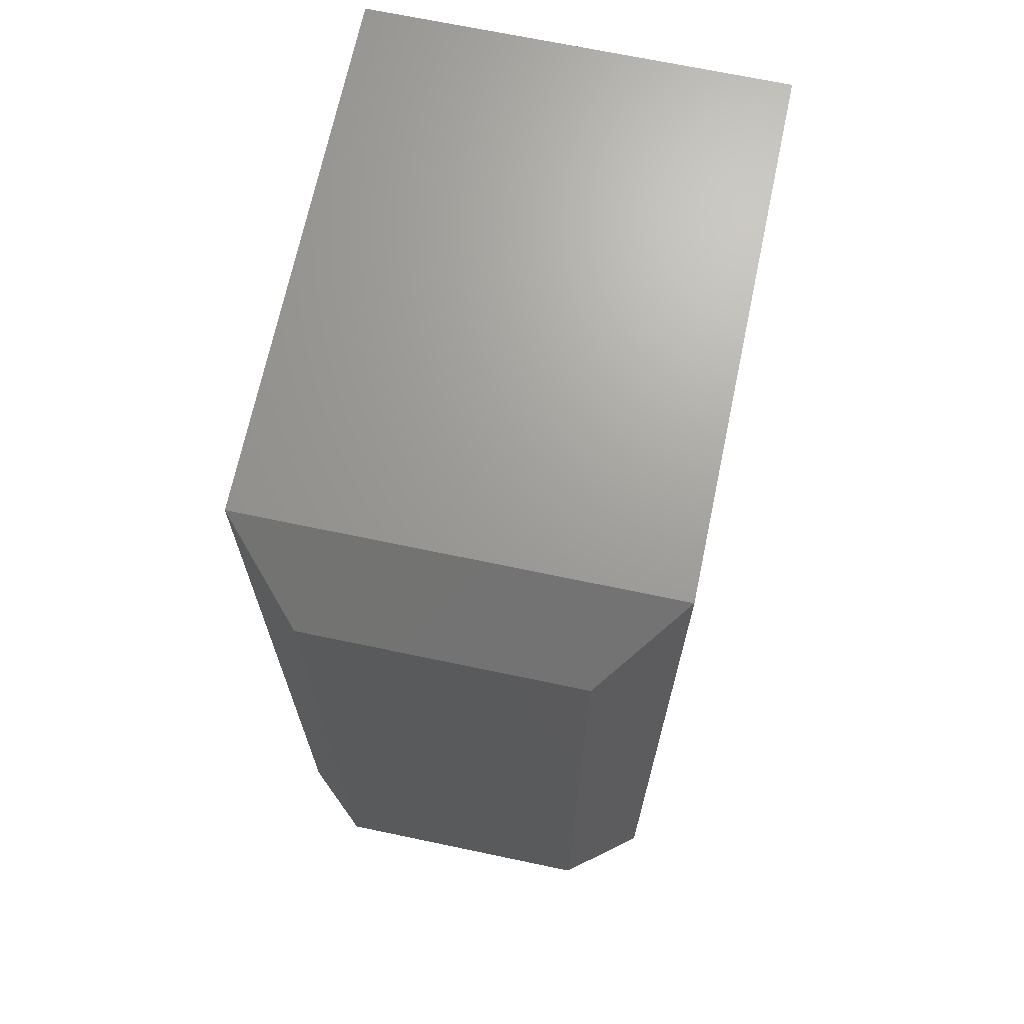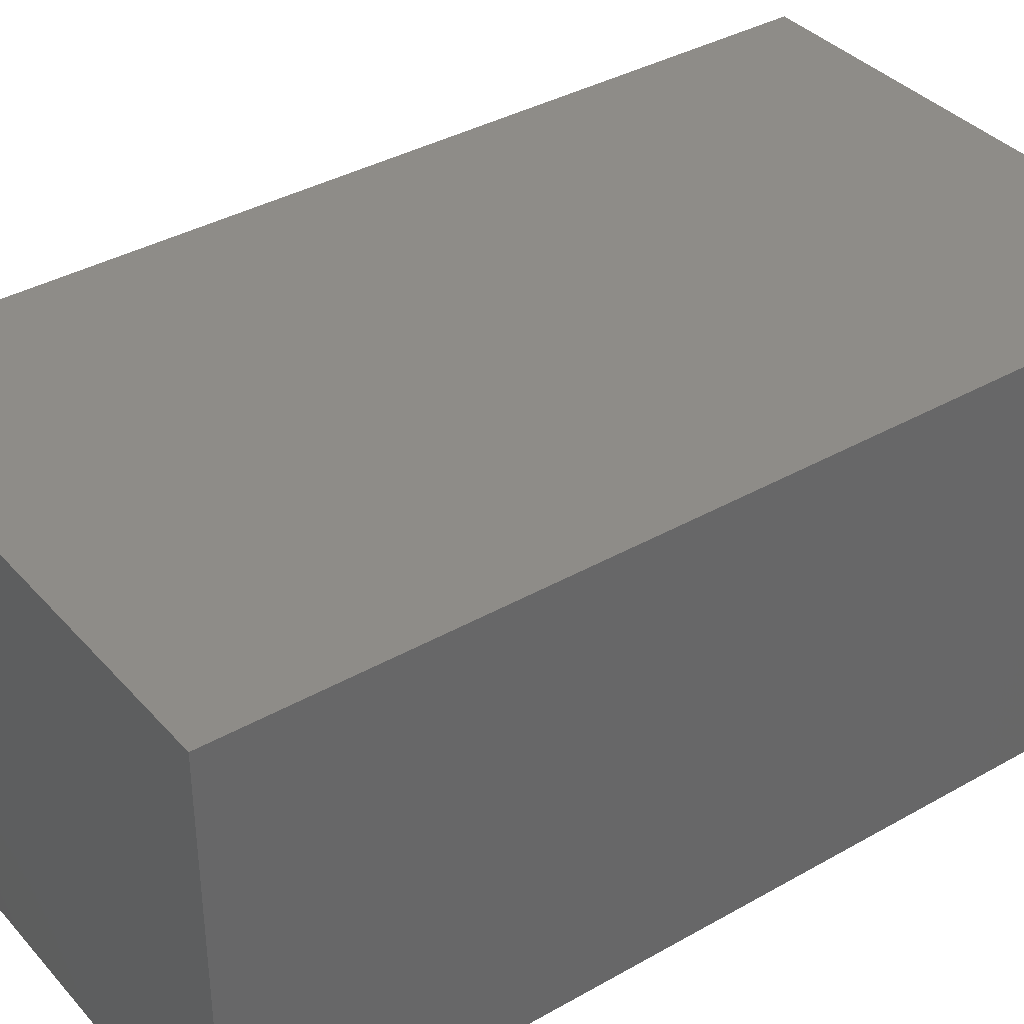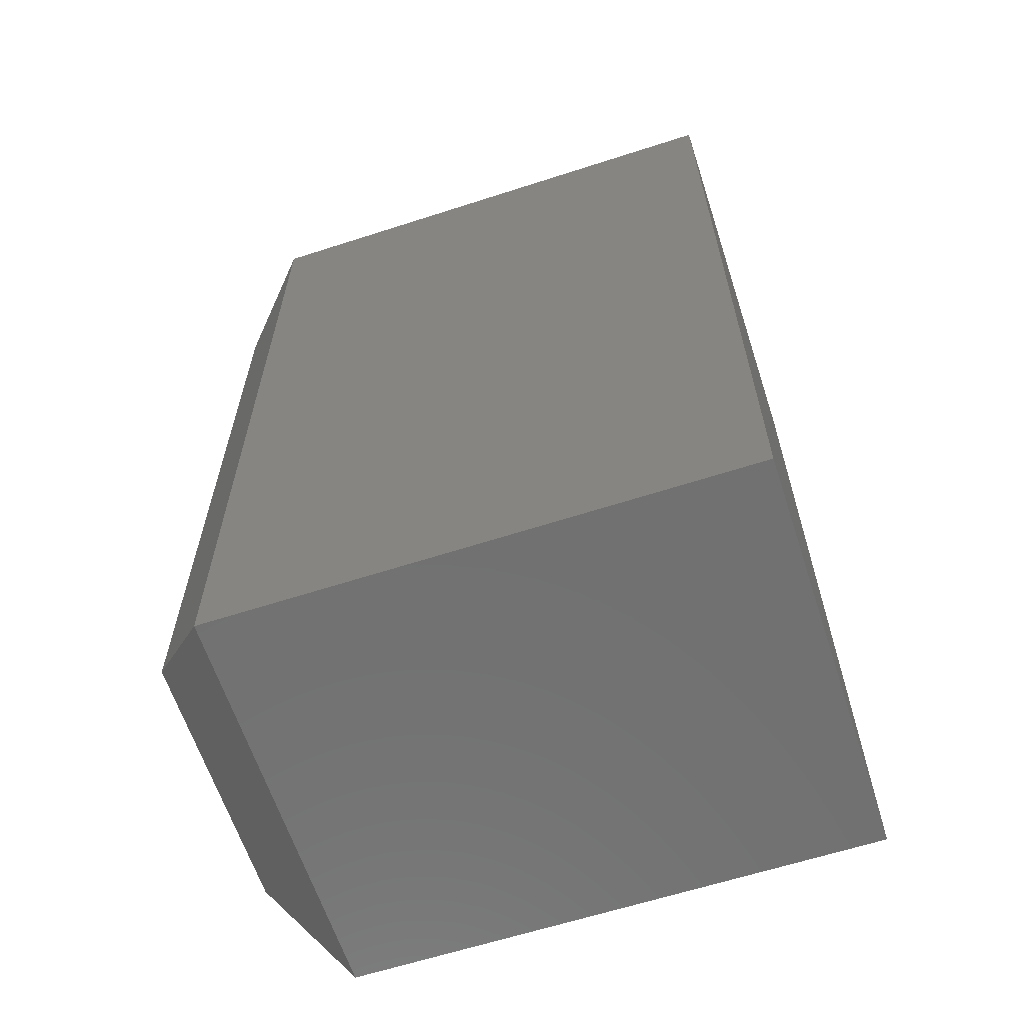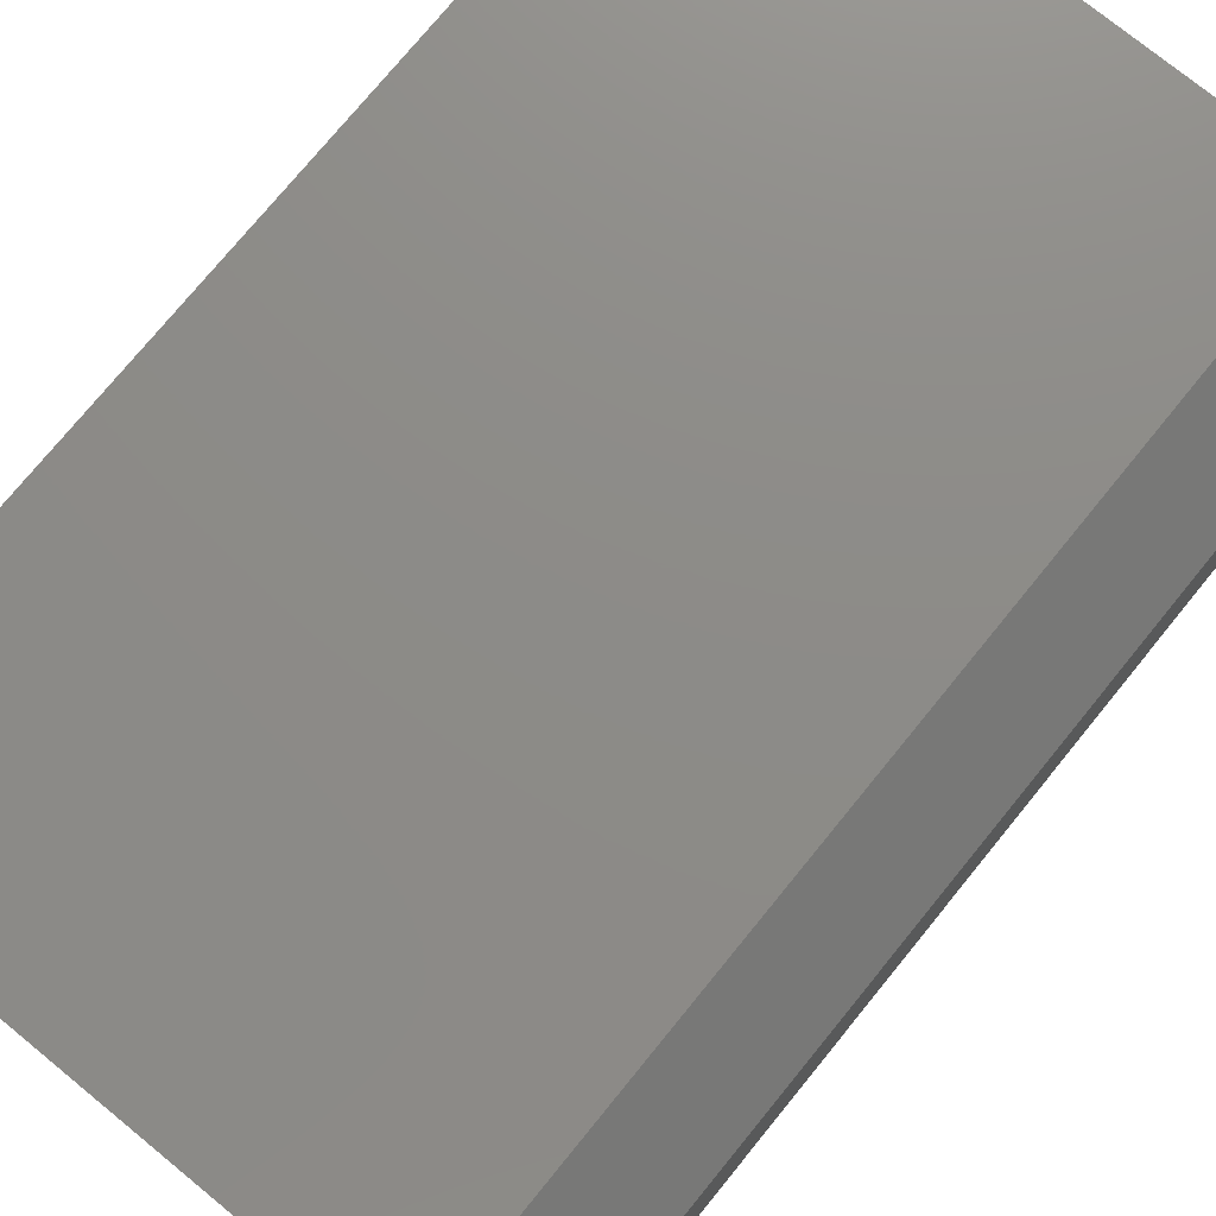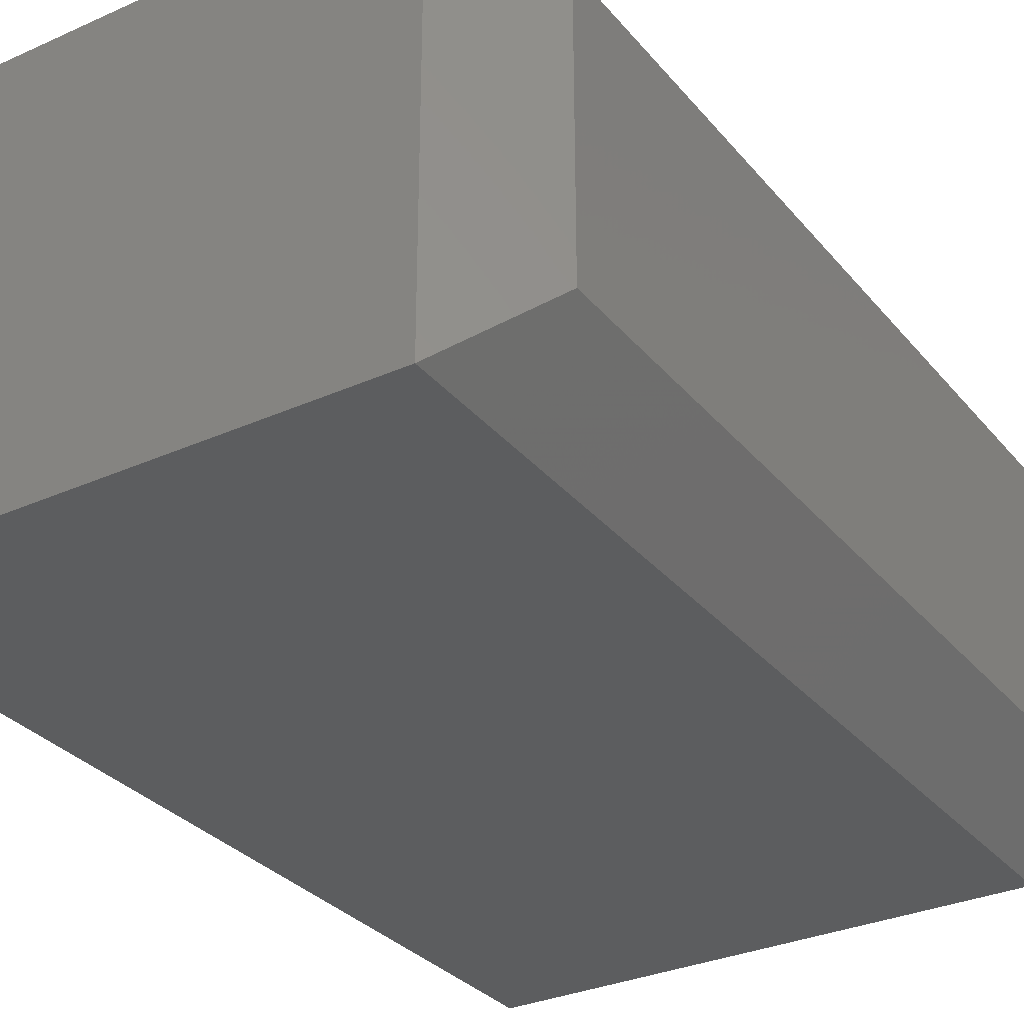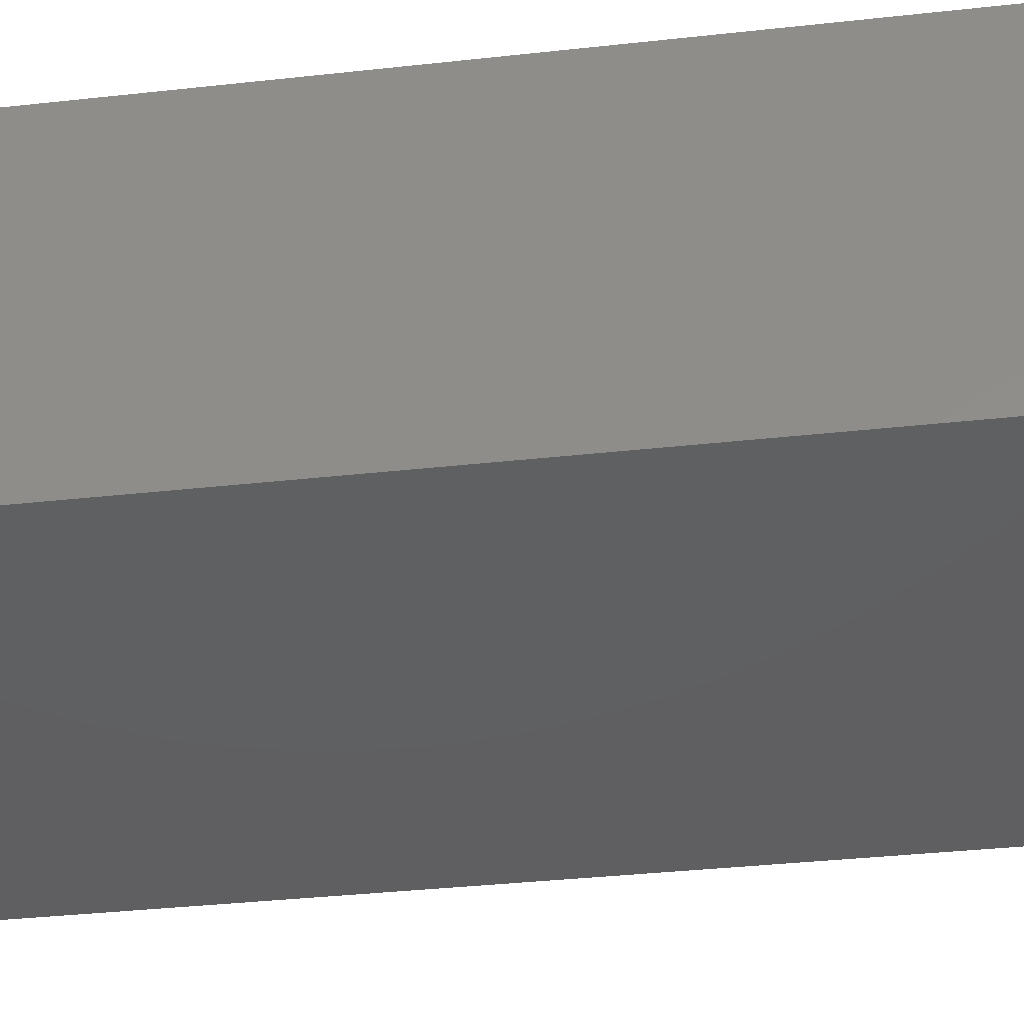
<metadata>
{"format":"stl","ext":"stl","renderer":"f3d","projection":"perspective","resolution":1024,"background":"white","views":[{"elev":68.8,"azim":101.9,"up":"+Y"},{"elev":37.2,"azim":-126.2,"up":"+Z"},{"elev":-62.9,"azim":-161.9,"up":"+Y"},{"elev":75.6,"azim":39.2,"up":"+Z"},{"elev":-31.3,"azim":32.5,"up":"+Z"},{"elev":-39.8,"azim":-82.4,"up":"+Z"}]}
</metadata>
<code>
# stl→obj: 12 verts, 20 faces
v -0.4844 -0.75 0.6641
v 0.3616 -0.75 0.6641
v -0.4844 0.75 0.6641
v 0.3616 0.75 0.6641
v -0.4844 -0.75 0
v -0.4844 0.75 0
v 0.3616 -0.75 -1.388e-17
v 0.3616 0.75 0
v 0.4788 -0.6328 0.5469
v 0.4788 -0.6328 0.1172
v 0.4788 0.6328 0.5469
v 0.4788 0.6328 0.1172
f 1 2 3
f 3 2 4
f 5 6 7
f 7 6 8
f 4 8 3
f 3 8 6
f 9 10 11
f 11 10 12
f 1 5 2
f 2 5 7
f 7 10 2
f 2 10 9
f 7 8 10
f 10 8 12
f 8 4 12
f 12 4 11
f 2 9 4
f 4 9 11
f 3 6 1
f 1 6 5

</code>
